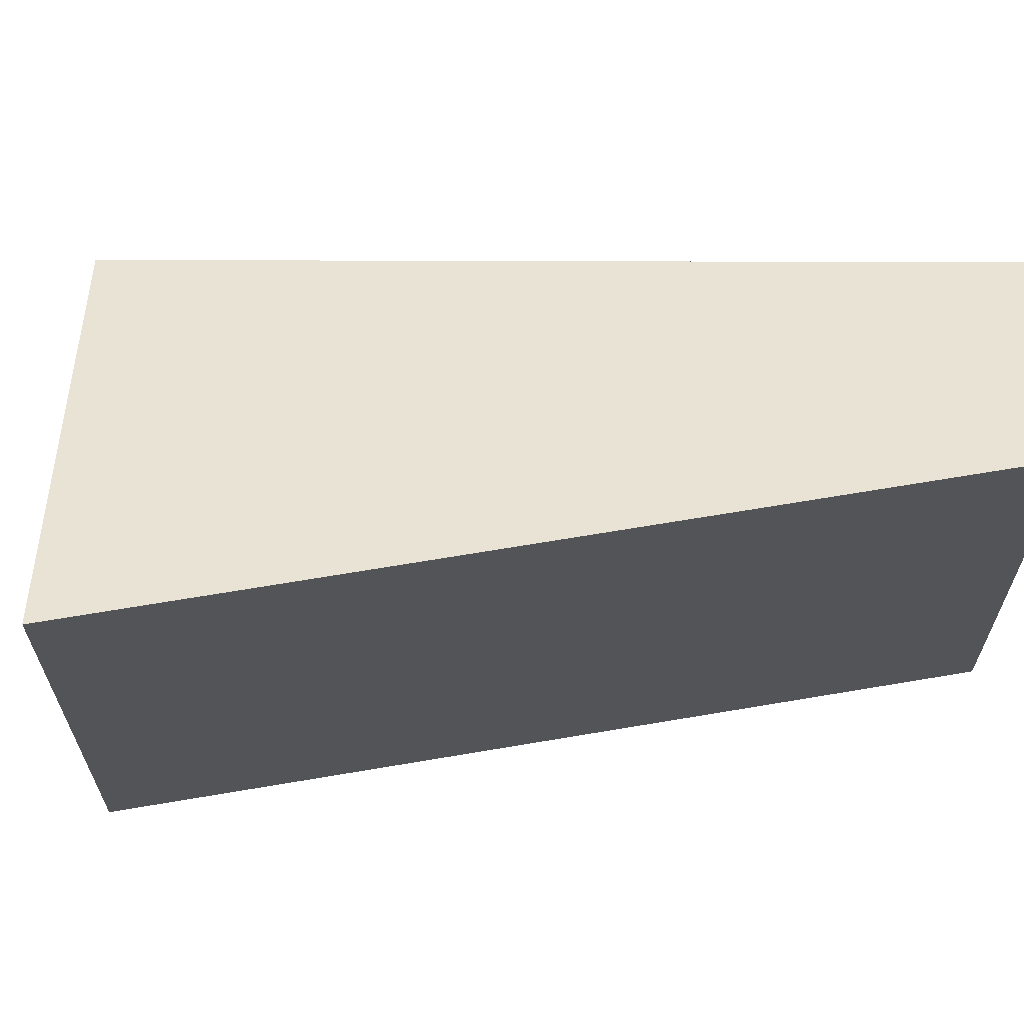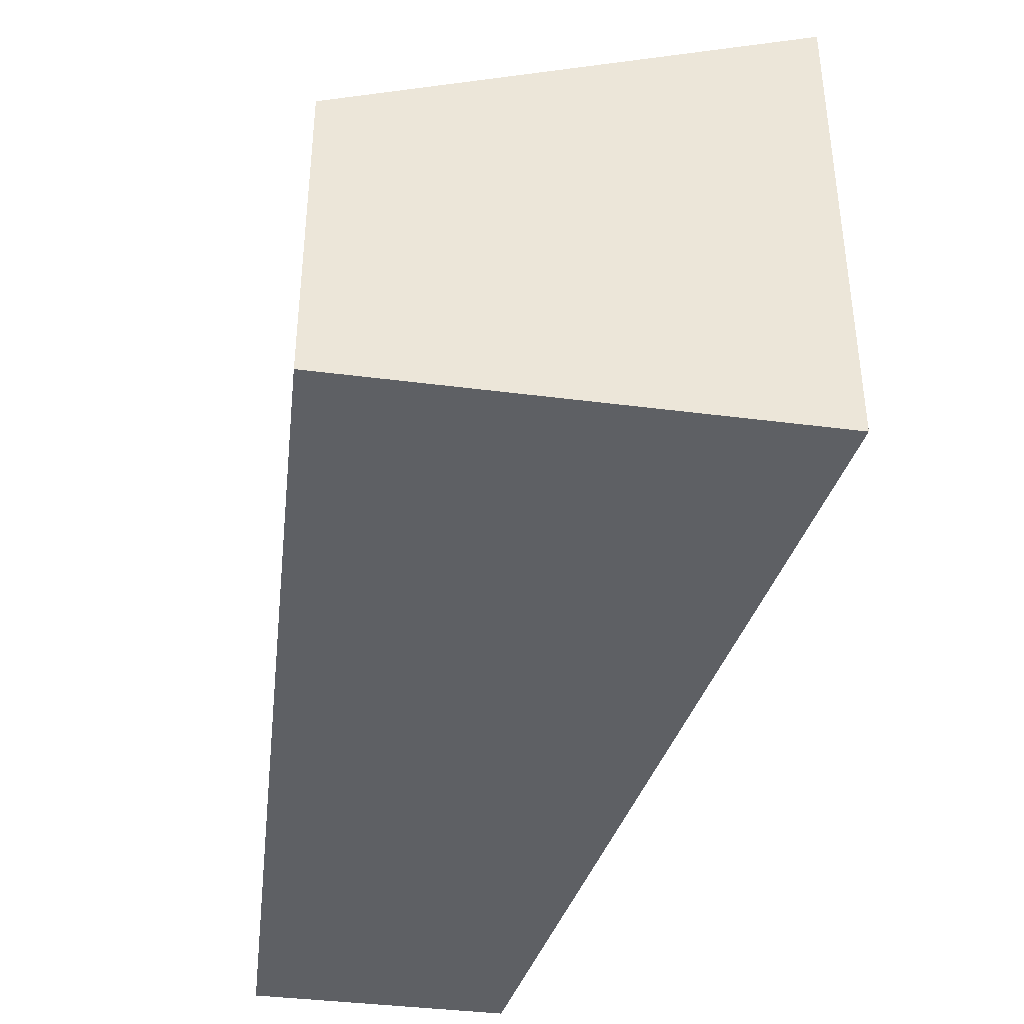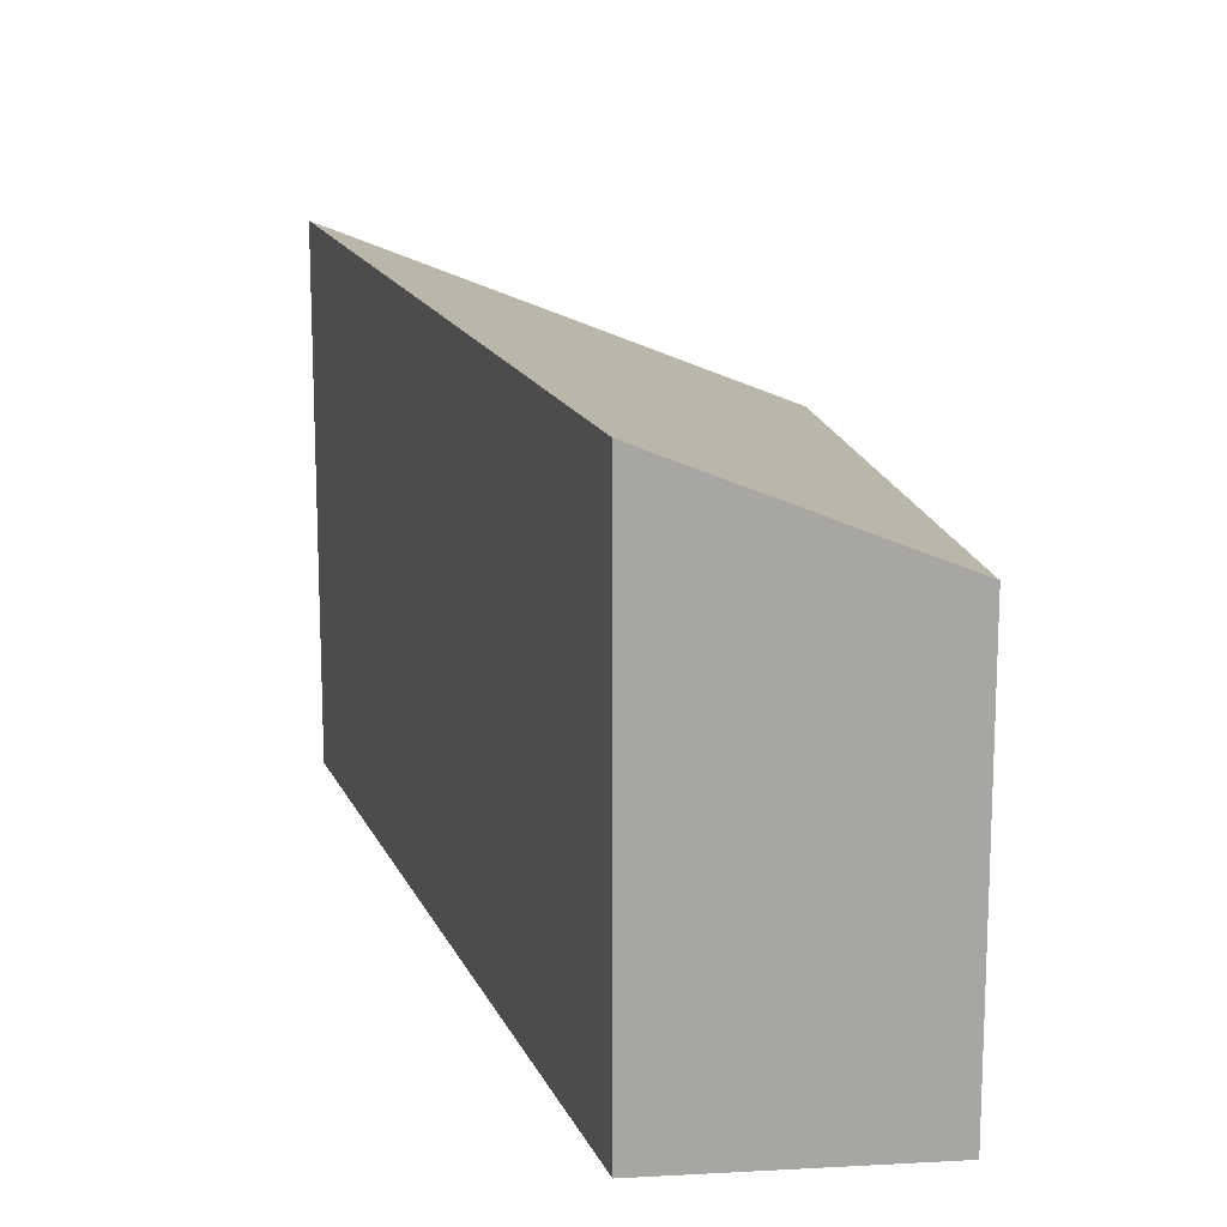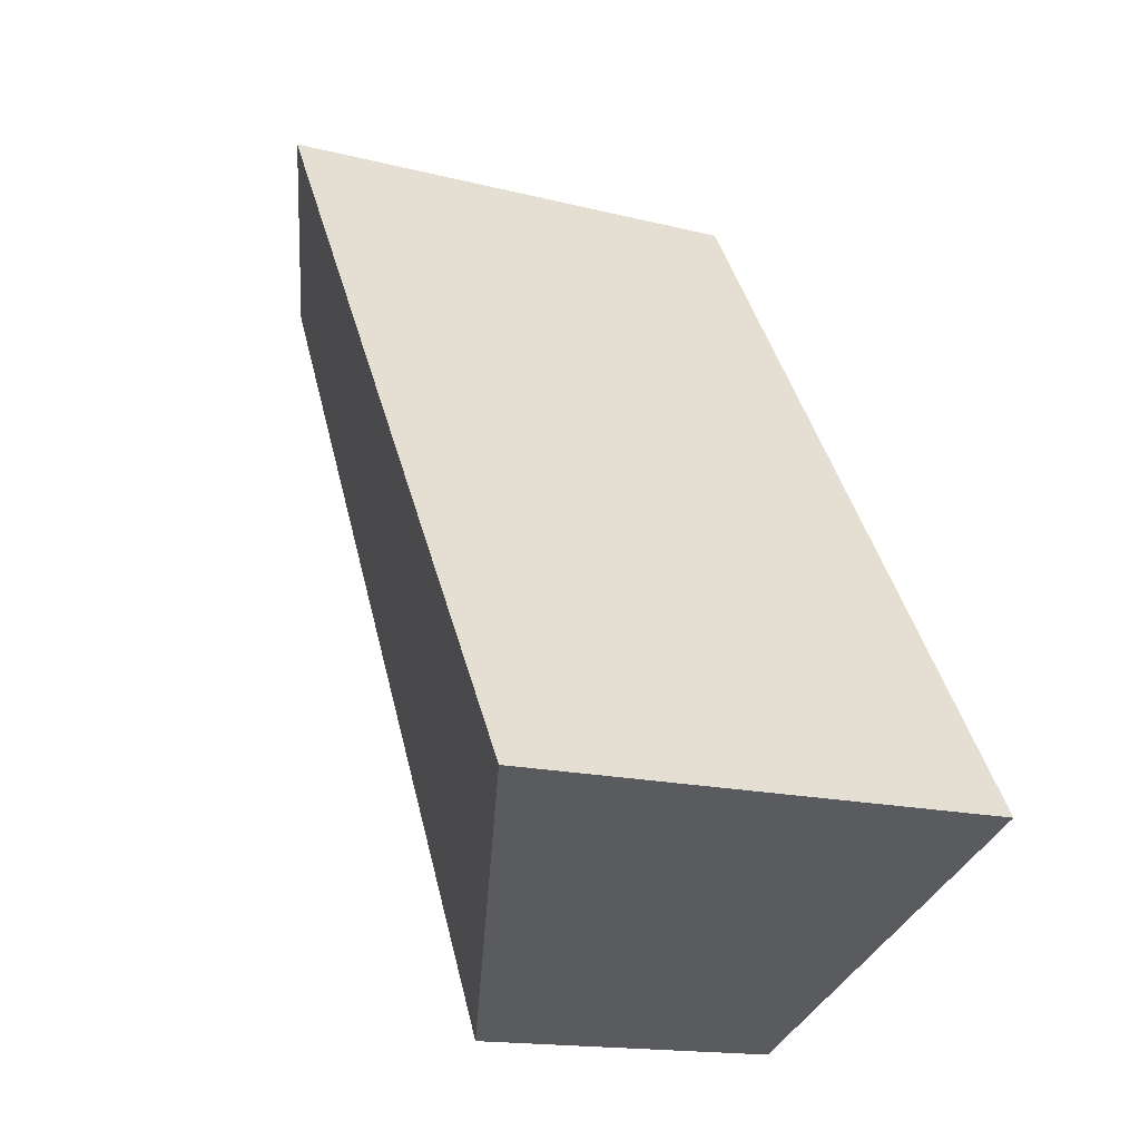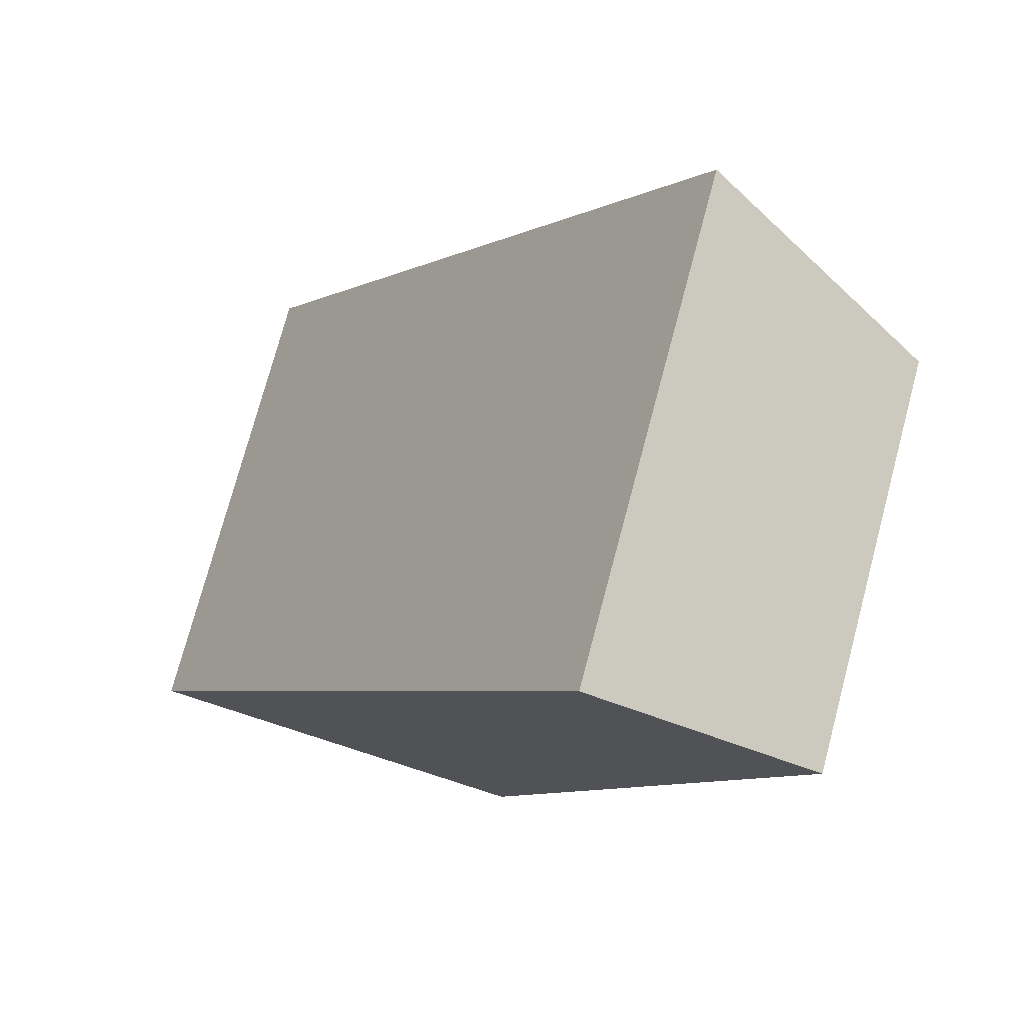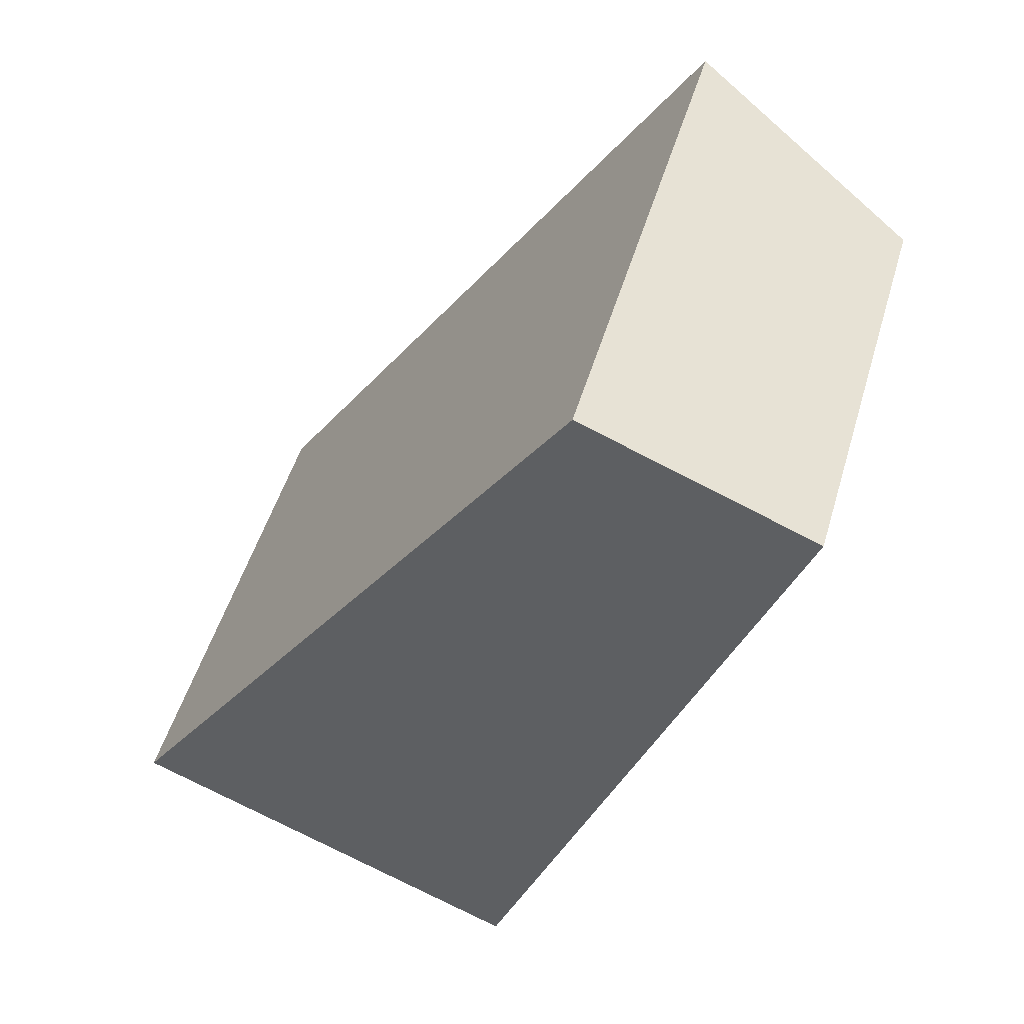
<metadata>
{"format":"obj","ext":"obj","renderer":"f3d","projection":"perspective","resolution":1024,"background":"white","views":[{"elev":65.7,"azim":-66.5,"up":"+Y"},{"elev":-42.9,"azim":-165.7,"up":"+Y"},{"elev":16.3,"azim":15.7,"up":"+Y"},{"elev":-15.9,"azim":-117.8,"up":"+Z"},{"elev":75.8,"azim":15.0,"up":"+Z"},{"elev":50.2,"azim":16.3,"up":"+Z"}]}
</metadata>
<code>
v  3.346 3.857 -1.417
v  5.99 3.857 2.614
v  4.342 3.422 -1.839
v  0 5.317 3.256e-16
v  5.125 5.317 7.813
v  7.55 4.268 6.827
v  0 0 0
v  4.342 1.126e-16 -1.839
v  3.346 8.677e-17 -1.417
v  5.125 -4.784e-16 7.813
v  7.55 -4.18e-16 6.827
v  5.99 -1.601e-16 2.614
g defaultobject
f 1 2 3
f 2 1 4
f 2 4 5
f 2 5 6
f 1 7 4
f 7 1 3
f 7 3 8
f 7 8 9
f 7 5 4
f 5 7 10
f 10 6 5
f 6 10 11
f 11 2 6
f 2 11 12
f 2 12 3
f 3 12 8
f 12 9 8
f 9 12 7
f 7 12 10
f 10 12 11

</code>
